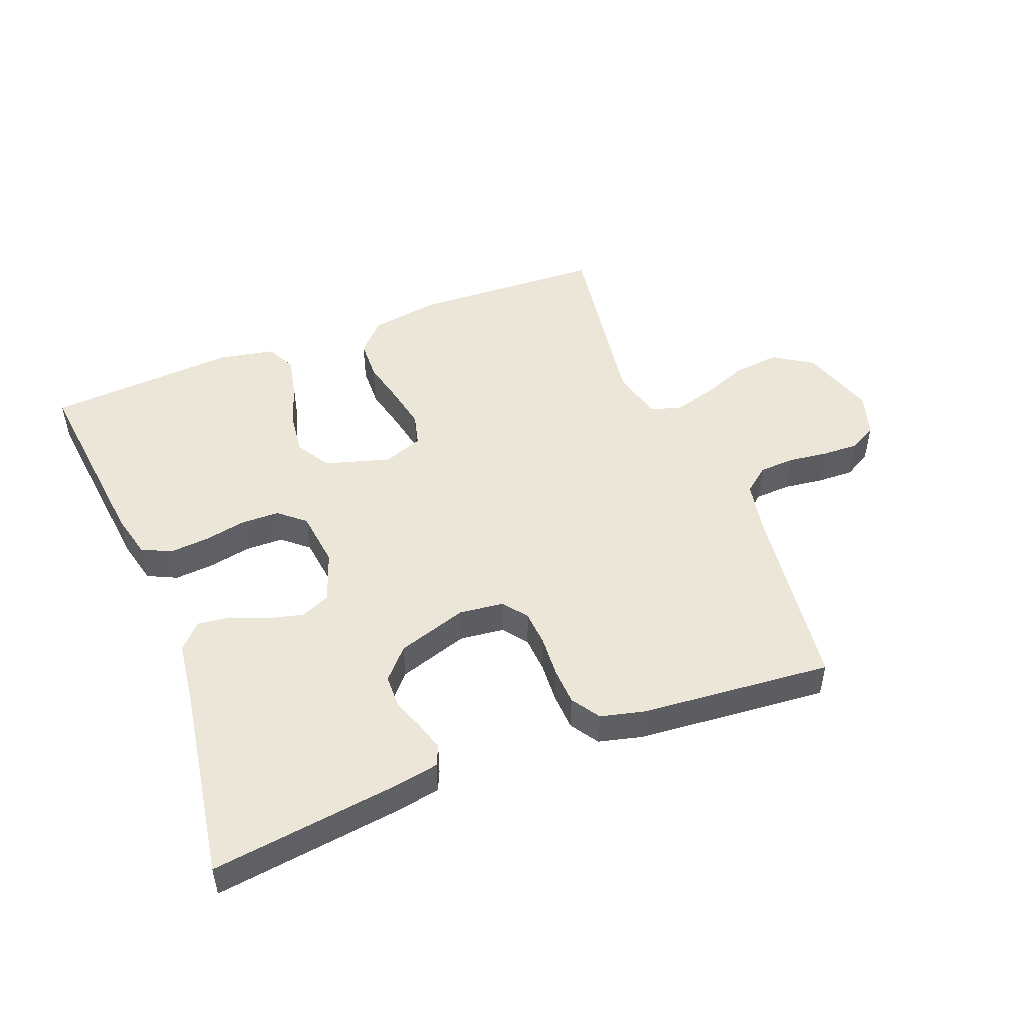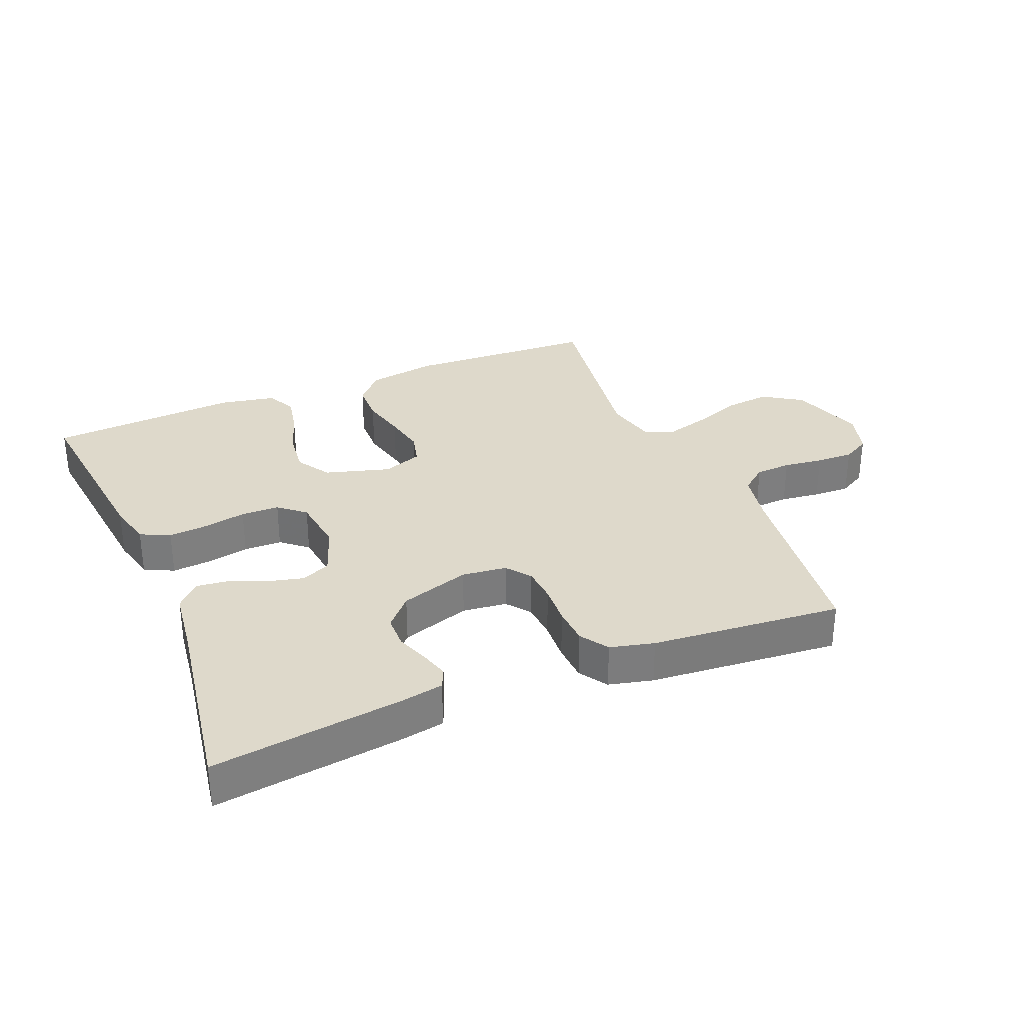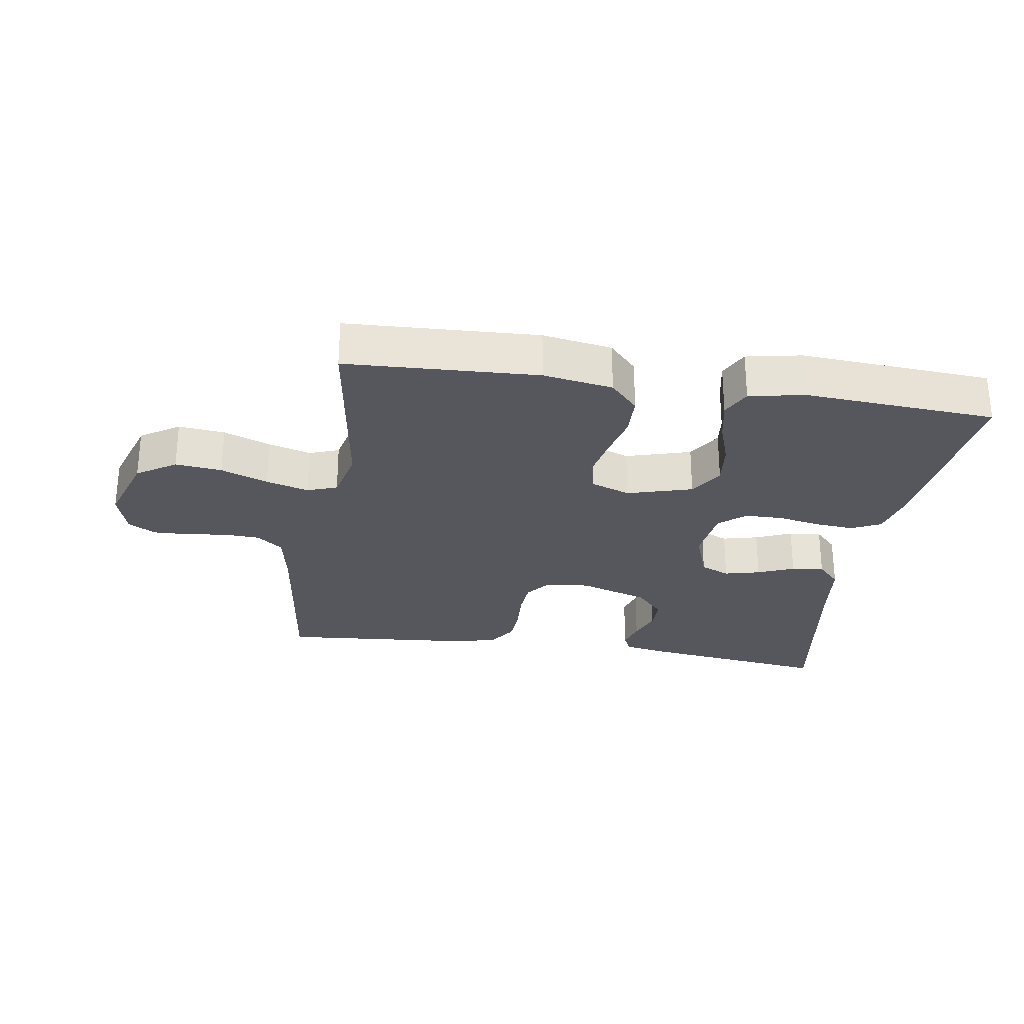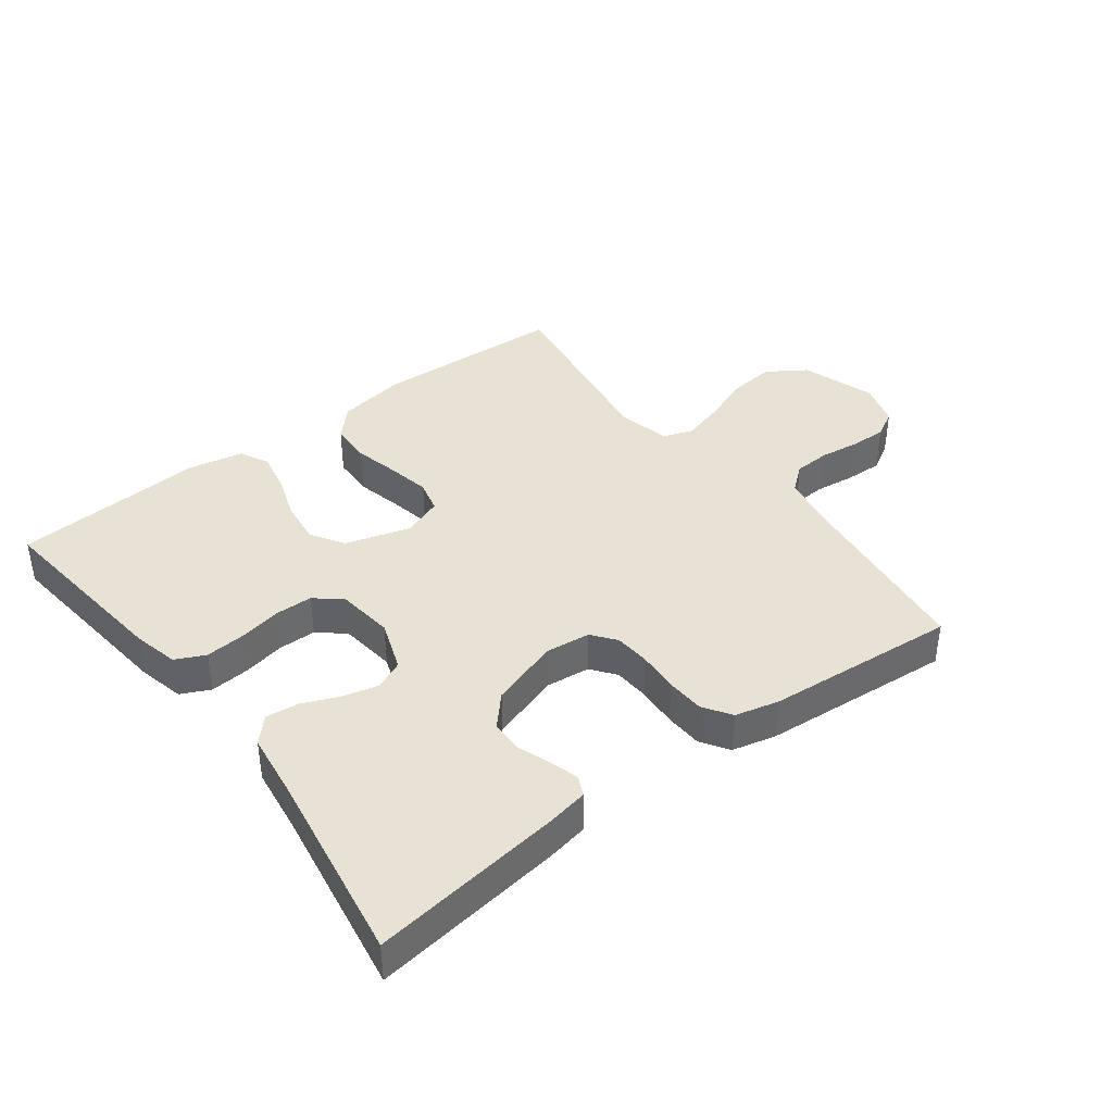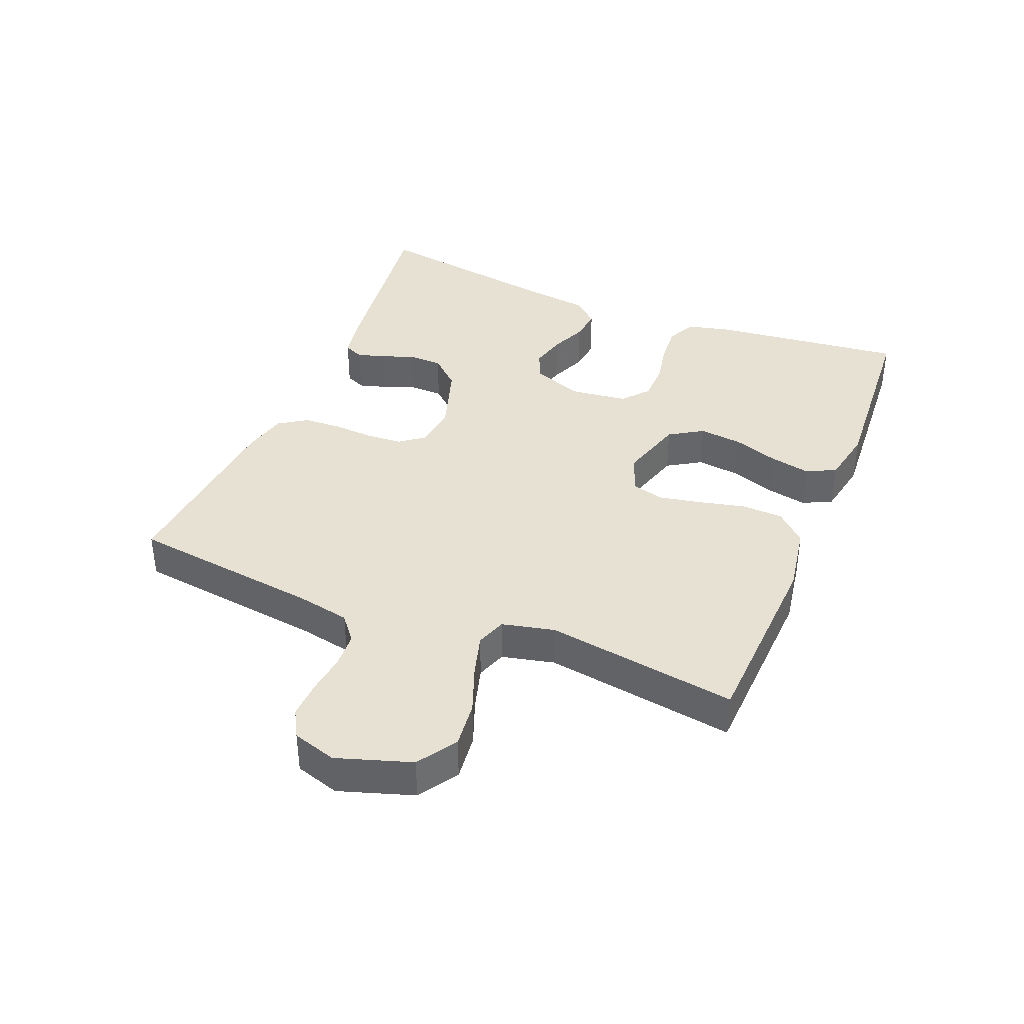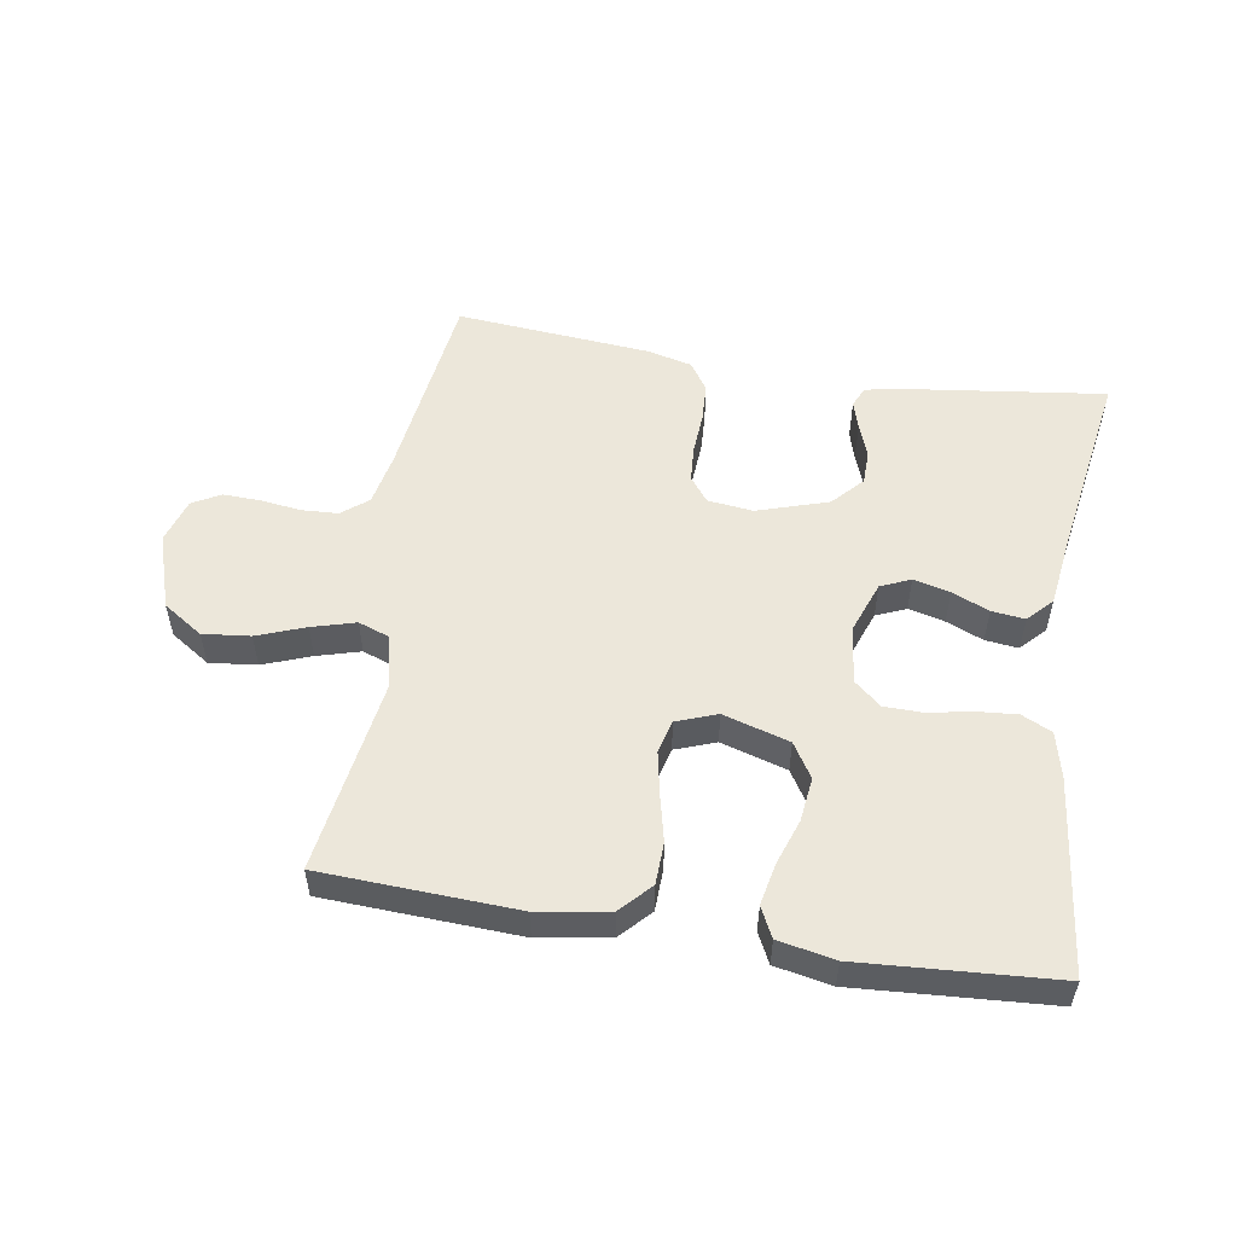
<metadata>
{"format":"obj","ext":"obj","renderer":"f3d","projection":"perspective","resolution":1024,"background":"white","views":[{"elev":49.2,"azim":158.7,"up":"+Y"},{"elev":31.7,"azim":157.4,"up":"+Y"},{"elev":-27.5,"azim":-8.9,"up":"+Y"},{"elev":39.9,"azim":142.8,"up":"+Y"},{"elev":38.8,"azim":-67.8,"up":"+Y"},{"elev":53.7,"azim":9.3,"up":"+Y"}]}
</metadata>
<code>
v 0.5 0.07 0.5
v 0.466 0.07 0.2
v 0.449 0.07 0.129
v 0.403 0.07 0.107
v 0.341 0.07 0.112
v 0.275 0.07 0.125
v 0.215 0.07 0.124
v 0.174 0.07 0.089
v 0.163 0.07 0
v 0.192 0.07 -0.08
v 0.238 0.07 -0.1
v 0.294 0.07 -0.086
v 0.351 0.07 -0.062
v 0.402 0.07 -0.056
v 0.438 0.07 -0.094
v 0.452 0.07 -0.2
v 0.5 0.07 -0.5
v 0.2 0.07 -0.461
v 0.135 0.07 -0.449
v 0.121 0.07 -0.418
v 0.134 0.07 -0.374
v 0.153 0.07 -0.322
v 0.152 0.07 -0.27
v 0.109 0.07 -0.223
v 0 0.07 -0.188
v -0.07 0.07 -0.196
v -0.099 0.07 -0.234
v -0.103 0.07 -0.29
v -0.099 0.07 -0.354
v -0.102 0.07 -0.413
v -0.131 0.07 -0.457
v -0.2 0.07 -0.474
v -0.5 0.07 -0.5
v -0.538 0.07 -0.2
v -0.554 0.07 -0.118
v -0.594 0.07 -0.086
v -0.65 0.07 -0.083
v -0.712 0.07 -0.091
v -0.77 0.07 -0.093
v -0.813 0.07 -0.069
v -0.834 0.07 0
v -0.796 0.07 0.116
v -0.735 0.07 0.156
v -0.662 0.07 0.148
v -0.588 0.07 0.12
v -0.521 0.07 0.101
v -0.474 0.07 0.118
v -0.455 0.07 0.2
v -0.5 0.07 0.5
v -0.2 0.07 0.514
v -0.091 0.07 0.496
v -0.047 0.07 0.449
v -0.045 0.07 0.384
v -0.062 0.07 0.312
v -0.075 0.07 0.246
v -0.062 0.07 0.195
v 0 0.07 0.172
v 0.102 0.07 0.202
v 0.135 0.07 0.255
v 0.127 0.07 0.323
v 0.103 0.07 0.393
v 0.09 0.07 0.457
v 0.113 0.07 0.503
v 0.2 0.07 0.52
v 0.5 0 0.5
v 0.466 0 0.2
v 0.449 0 0.129
v 0.403 0 0.107
v 0.341 0 0.112
v 0.275 0 0.125
v 0.215 0 0.124
v 0.174 0 0.089
v 0.163 0 0
v 0.192 0 -0.08
v 0.238 0 -0.1
v 0.294 0 -0.086
v 0.351 0 -0.062
v 0.402 0 -0.056
v 0.438 0 -0.094
v 0.452 0 -0.2
v 0.5 0 -0.5
v 0.2 0 -0.461
v 0.135 0 -0.449
v 0.121 0 -0.418
v 0.134 0 -0.374
v 0.153 0 -0.322
v 0.152 0 -0.27
v 0.109 0 -0.223
v 0 0 -0.188
v -0.07 0 -0.196
v -0.099 0 -0.234
v -0.103 0 -0.29
v -0.099 0 -0.354
v -0.102 0 -0.413
v -0.131 0 -0.457
v -0.2 0 -0.474
v -0.5 0 -0.5
v -0.538 0 -0.2
v -0.554 0 -0.118
v -0.594 0 -0.086
v -0.65 0 -0.083
v -0.712 0 -0.091
v -0.77 0 -0.093
v -0.813 0 -0.069
v -0.834 0 0
v -0.796 0 0.116
v -0.735 0 0.156
v -0.662 0 0.148
v -0.588 0 0.12
v -0.521 0 0.101
v -0.474 0 0.118
v -0.455 0 0.2
v -0.5 0 0.5
v -0.2 0 0.514
v -0.091 0 0.496
v -0.047 0 0.449
v -0.045 0 0.384
v -0.062 0 0.312
v -0.075 0 0.246
v -0.062 0 0.195
v 0 0 0.172
v 0.102 0 0.202
v 0.135 0 0.255
v 0.127 0 0.323
v 0.103 0 0.393
v 0.09 0 0.457
v 0.113 0 0.503
v 0.2 0 0.52
f 60 61 62 63
f 59 60 63 64
f 51 52 53 54
f 51 54 55
f 48 49 50 51
f 47 48 51 55
f 46 47 55 56
f 42 43 44 45
f 42 45 46
f 41 42 46
f 37 38 39 40
f 36 37 40 41
f 31 32 33 34
f 31 34 35
f 28 29 30 31
f 27 28 31 35
f 26 27 35 36
f 19 20 21 22
f 17 18 19 22
f 16 17 22 23
f 15 16 23 24
f 12 13 14 15
f 11 12 15 24
f 3 4 5 6
f 3 6 7
f 2 3 7
f 59 64 1 2
f 58 59 2 7
f 57 58 7 8
f 56 57 8 9
f 46 56 9 10
f 25 26 36 41
f 25 41 46 10
f 10 11 24 25
f 127 126 125 124
f 128 127 124 123
f 118 117 116 115
f 119 118 115
f 115 114 113 112
f 119 115 112 111
f 120 119 111 110
f 109 108 107 106
f 110 109 106
f 110 106 105
f 104 103 102 101
f 105 104 101 100
f 98 97 96 95
f 99 98 95
f 95 94 93 92
f 99 95 92 91
f 100 99 91 90
f 86 85 84 83
f 86 83 82 81
f 87 86 81 80
f 88 87 80 79
f 79 78 77 76
f 88 79 76 75
f 70 69 68 67
f 71 70 67
f 71 67 66
f 66 65 128 123
f 71 66 123 122
f 72 71 122 121
f 73 72 121 120
f 74 73 120 110
f 105 100 90 89
f 74 110 105 89
f 89 88 75 74
f 1 65 66 2
f 2 66 67 3
f 3 67 68 4
f 4 68 69 5
f 5 69 70 6
f 6 70 71 7
f 7 71 72 8
f 8 72 73 9
f 9 73 74 10
f 10 74 75 11
f 11 75 76 12
f 12 76 77 13
f 13 77 78 14
f 14 78 79 15
f 15 79 80 16
f 16 80 81 17
f 17 81 82 18
f 18 82 83 19
f 19 83 84 20
f 20 84 85 21
f 21 85 86 22
f 22 86 87 23
f 23 87 88 24
f 24 88 89 25
f 25 89 90 26
f 26 90 91 27
f 27 91 92 28
f 28 92 93 29
f 29 93 94 30
f 30 94 95 31
f 31 95 96 32
f 32 96 97 33
f 33 97 98 34
f 34 98 99 35
f 35 99 100 36
f 36 100 101 37
f 37 101 102 38
f 38 102 103 39
f 39 103 104 40
f 40 104 105 41
f 41 105 106 42
f 42 106 107 43
f 43 107 108 44
f 44 108 109 45
f 45 109 110 46
f 46 110 111 47
f 47 111 112 48
f 48 112 113 49
f 49 113 114 50
f 50 114 115 51
f 51 115 116 52
f 52 116 117 53
f 53 117 118 54
f 54 118 119 55
f 55 119 120 56
f 56 120 121 57
f 57 121 122 58
f 58 122 123 59
f 59 123 124 60
f 60 124 125 61
f 61 125 126 62
f 62 126 127 63
f 63 127 128 64
f 64 128 65 1

</code>
